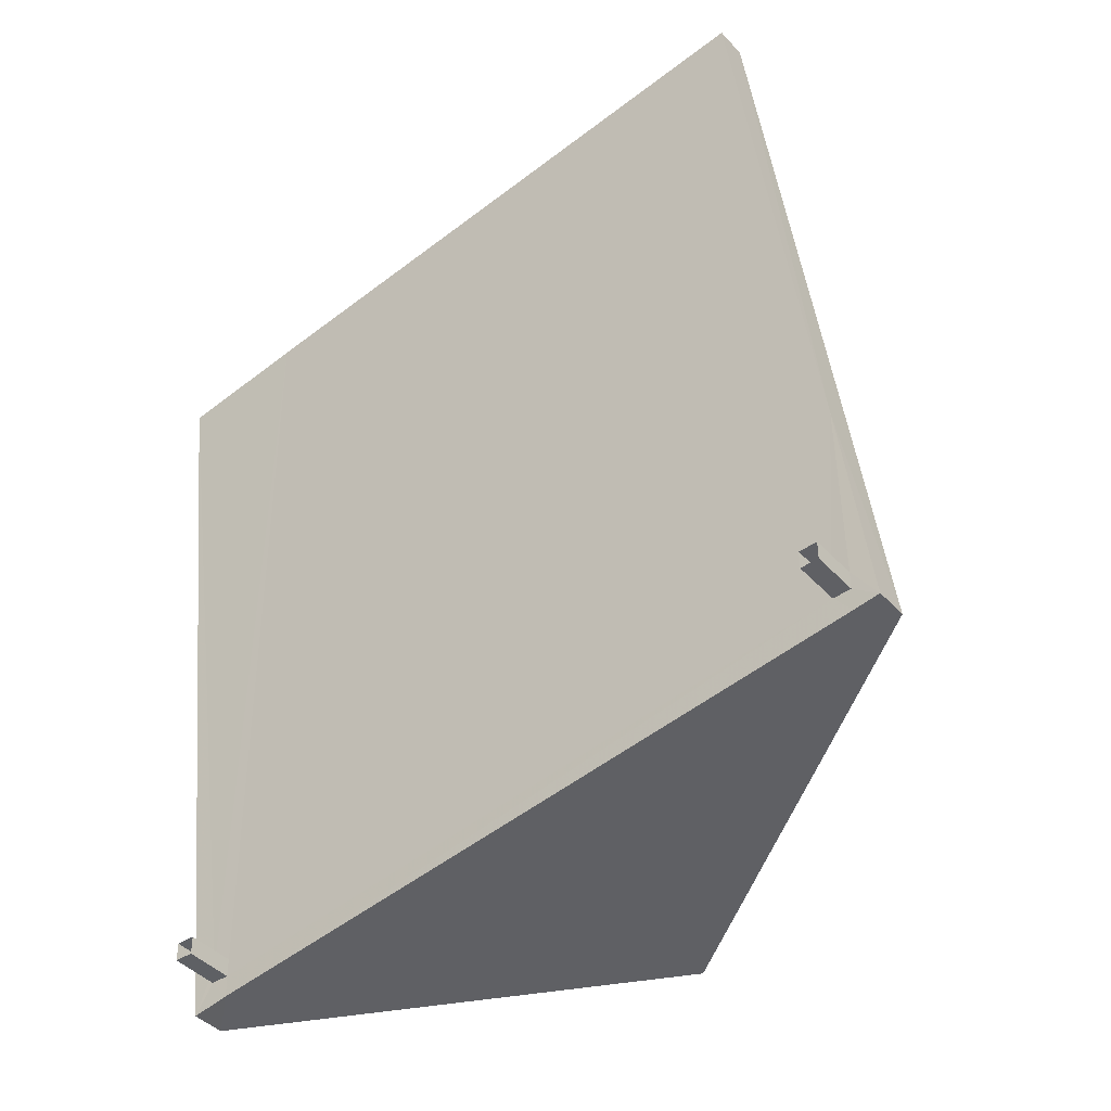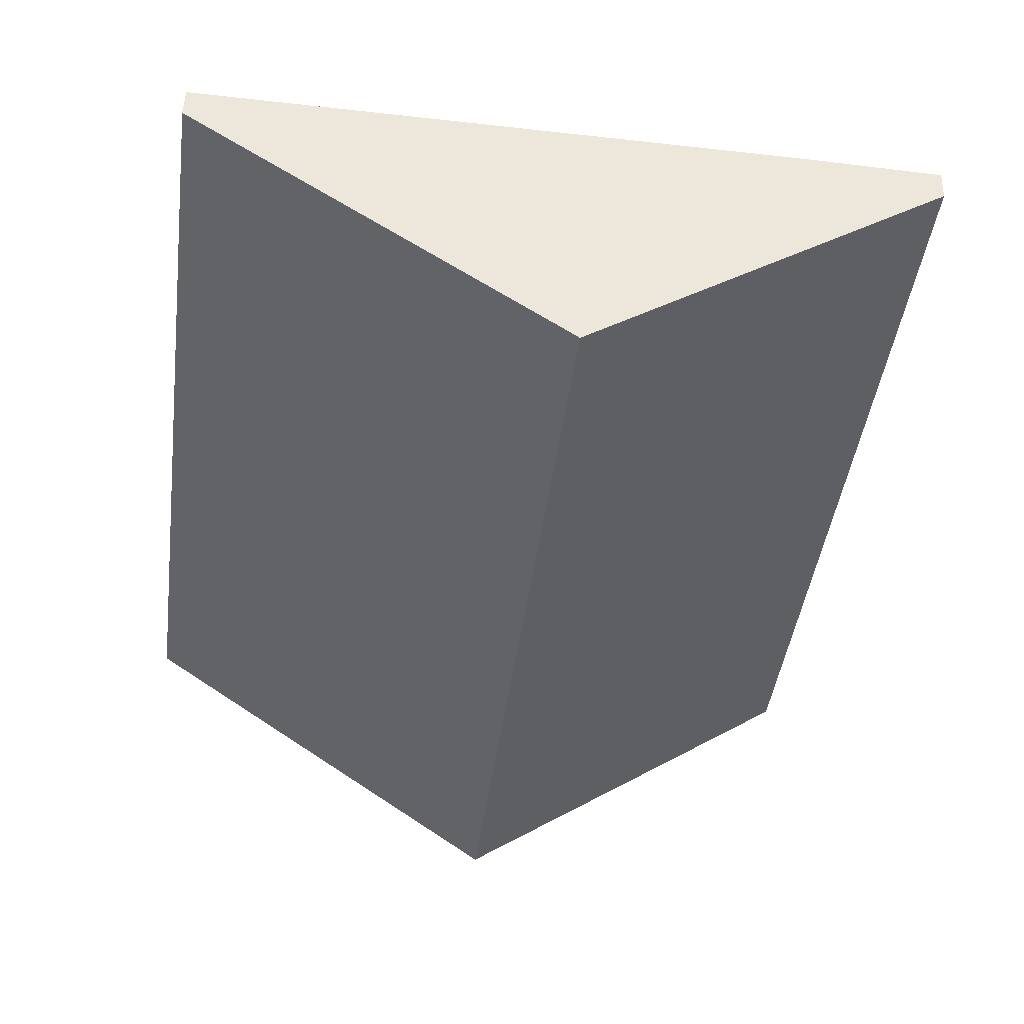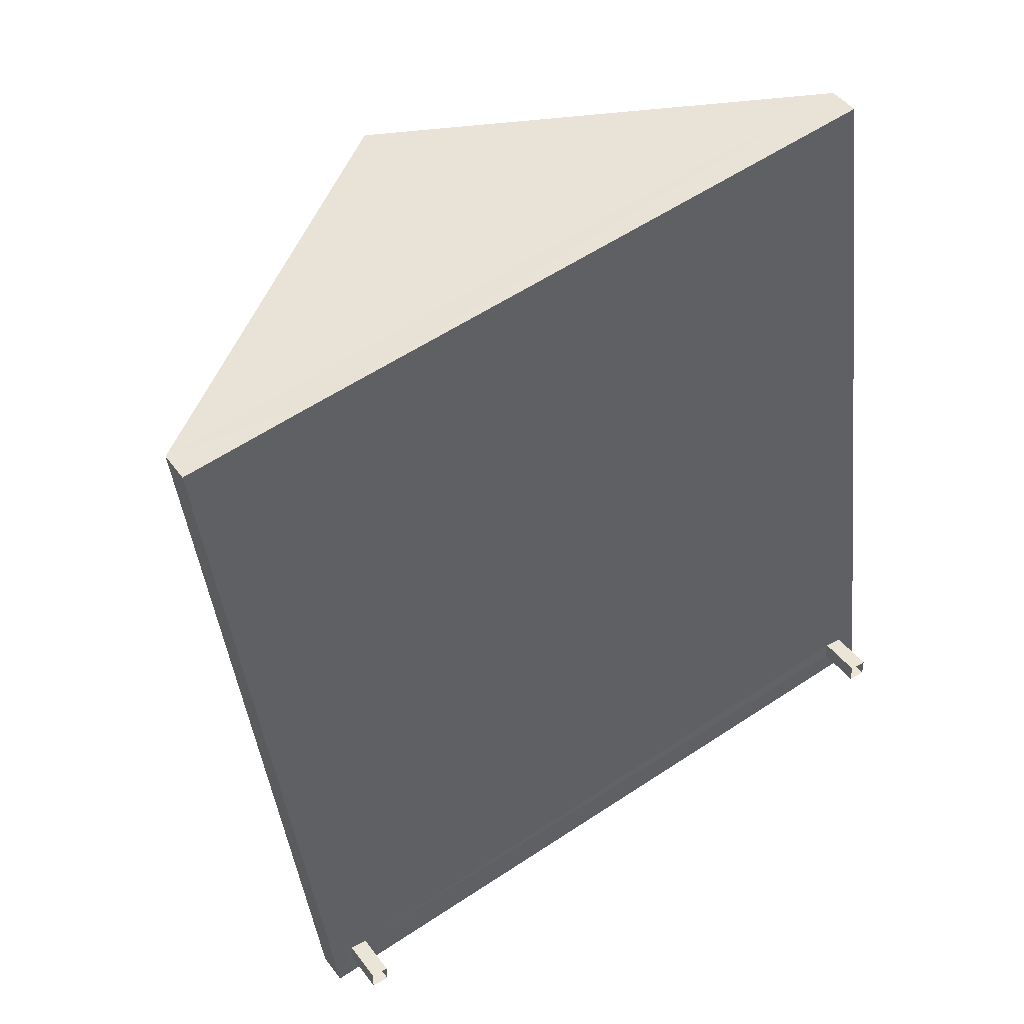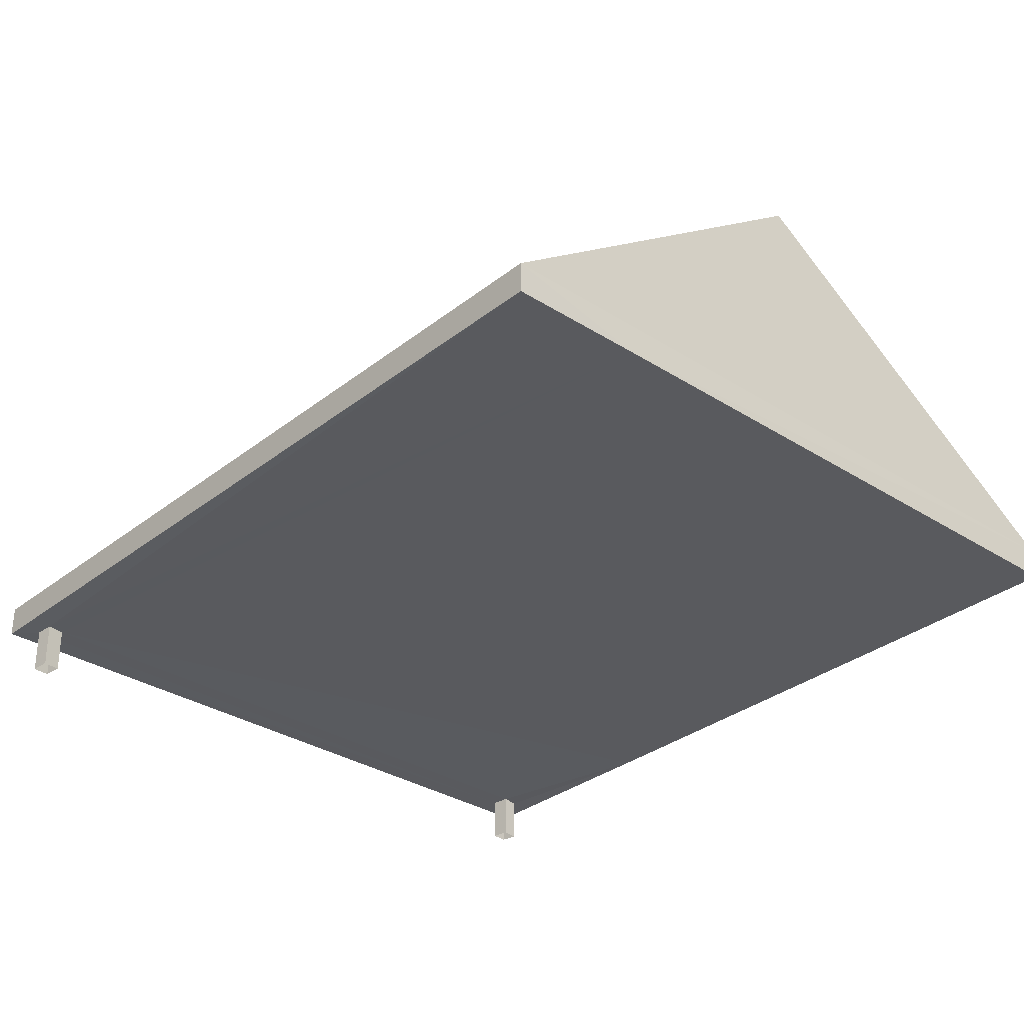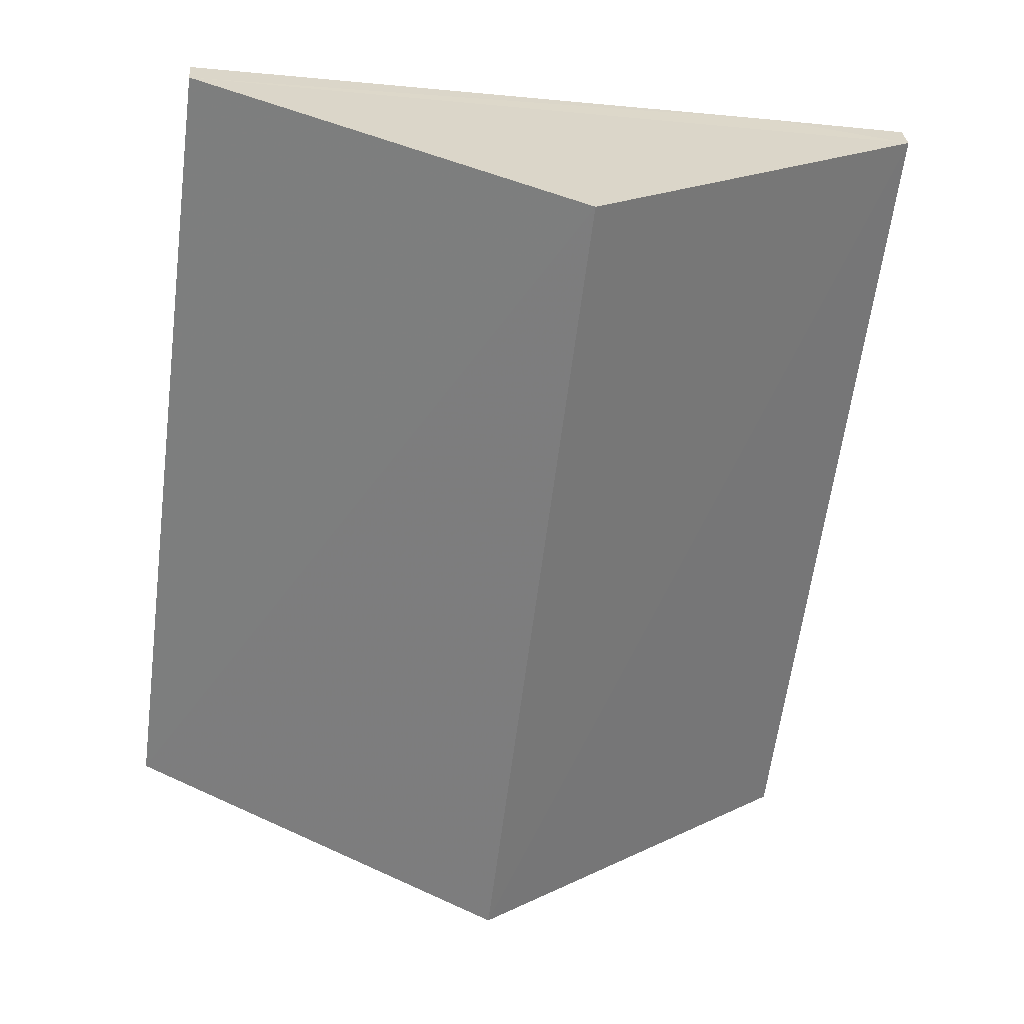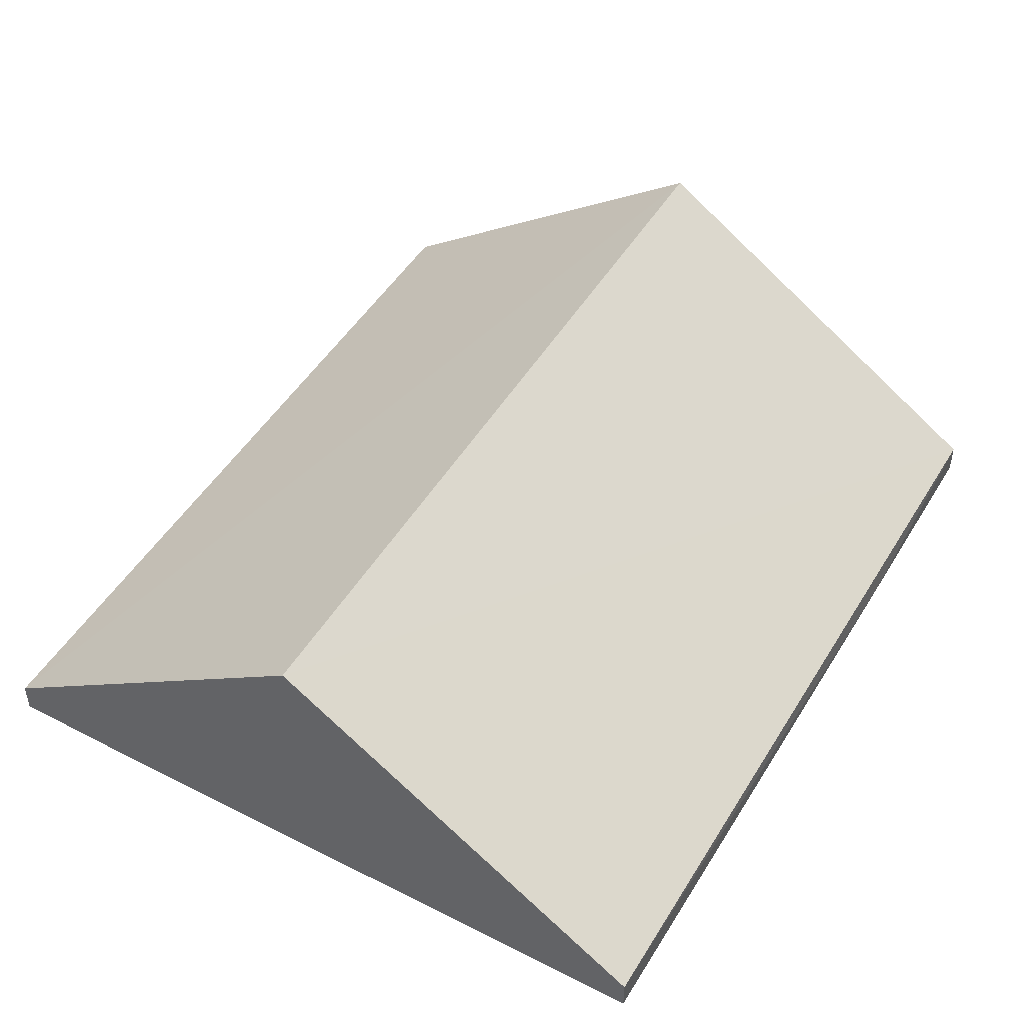
<metadata>
{"format":"obj","ext":"obj","renderer":"f3d","projection":"perspective","resolution":1024,"background":"white","views":[{"elev":-42.9,"azim":-141.5,"up":"+Y"},{"elev":48.1,"azim":0.7,"up":"+Y"},{"elev":44.4,"azim":146.0,"up":"+Y"},{"elev":-31.8,"azim":130.5,"up":"+Z"},{"elev":29.9,"azim":-5.2,"up":"+Y"},{"elev":47.8,"azim":-157.5,"up":"+Z"}]}
</metadata>
<code>
v -8.917e+04 -9.893e+04 8.218
v -8.917e+04 -9.893e+04 8.218
v -8.917e+04 -9.893e+04 8.218
v -8.917e+04 -9.893e+04 8.218
v -8.916e+04 -9.893e+04 8.218
v -8.916e+04 -9.893e+04 8.218
v -8.916e+04 -9.893e+04 8.218
v -8.916e+04 -9.893e+04 8.218
v -8.917e+04 -9.893e+04 8.575
v -8.917e+04 -9.893e+04 8.575
v -8.917e+04 -9.893e+04 8.575
v -8.917e+04 -9.893e+04 8.575
v -8.917e+04 -9.893e+04 8.575
v -8.916e+04 -9.893e+04 8.574
v -8.916e+04 -9.893e+04 8.574
v -8.916e+04 -9.893e+04 8.574
v -8.916e+04 -9.893e+04 8.574
v -8.916e+04 -9.893e+04 8.574
v -8.916e+04 -9.893e+04 8.575
v -8.916e+04 -9.893e+04 8.574
v -8.916e+04 -9.893e+04 8.574
v -8.917e+04 -9.893e+04 8.575
v -8.917e+04 -9.893e+04 8.575
v -8.917e+04 -9.893e+04 8.575
v -8.916e+04 -9.893e+04 10.82
v -8.916e+04 -9.893e+04 10.82
v -8.917e+04 -9.893e+04 8.825
v -8.916e+04 -9.893e+04 8.824
v -8.916e+04 -9.893e+04 8.824
v -8.917e+04 -9.893e+04 8.825
f 1 2 3
f 4 1 3
f 5 6 7
f 8 5 7
f 9 10 11
f 10 12 13
f 11 10 13
f 14 15 16
f 14 17 18
f 17 19 18
f 17 20 19
f 15 21 16
f 14 16 17
f 13 12 22
f 15 9 23
f 12 24 19
f 9 11 23
f 21 15 23
f 20 21 23
f 19 20 12
f 20 23 22
f 20 22 12
f 25 26 27
f 28 25 29
f 26 25 28
f 27 26 30
f 24 12 30
f 12 10 27
f 12 27 30
f 11 2 1
f 23 11 1
f 18 29 14
f 18 28 29
f 21 6 5
f 16 21 5
f 9 15 27
f 10 9 27
f 15 14 29
f 27 15 29
f 22 1 4
f 22 23 1
f 21 7 6
f 21 20 7
f 26 28 30
f 18 19 28
f 19 24 30
f 28 19 30
f 17 8 7
f 20 17 7
f 13 3 2
f 11 13 2
f 25 27 29
f 17 5 8
f 17 16 5
f 13 4 3
f 13 22 4

</code>
